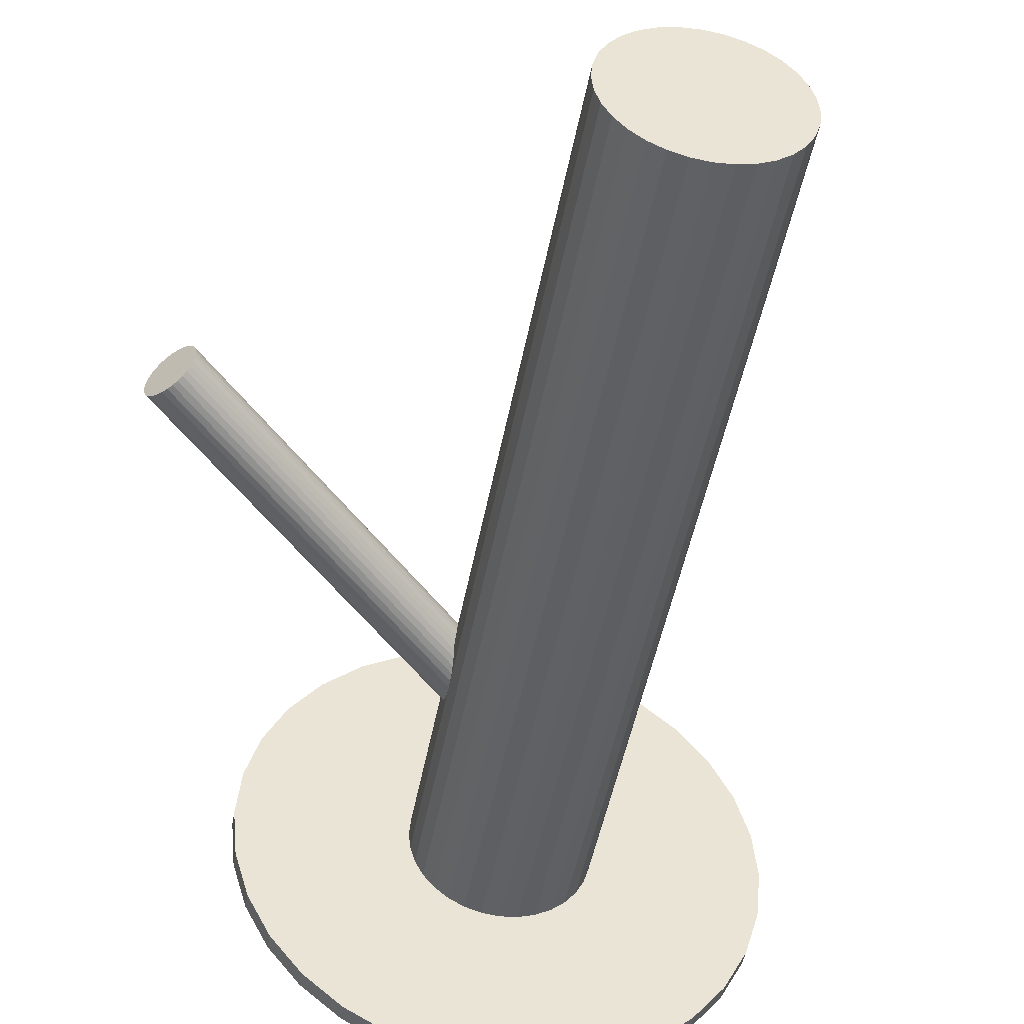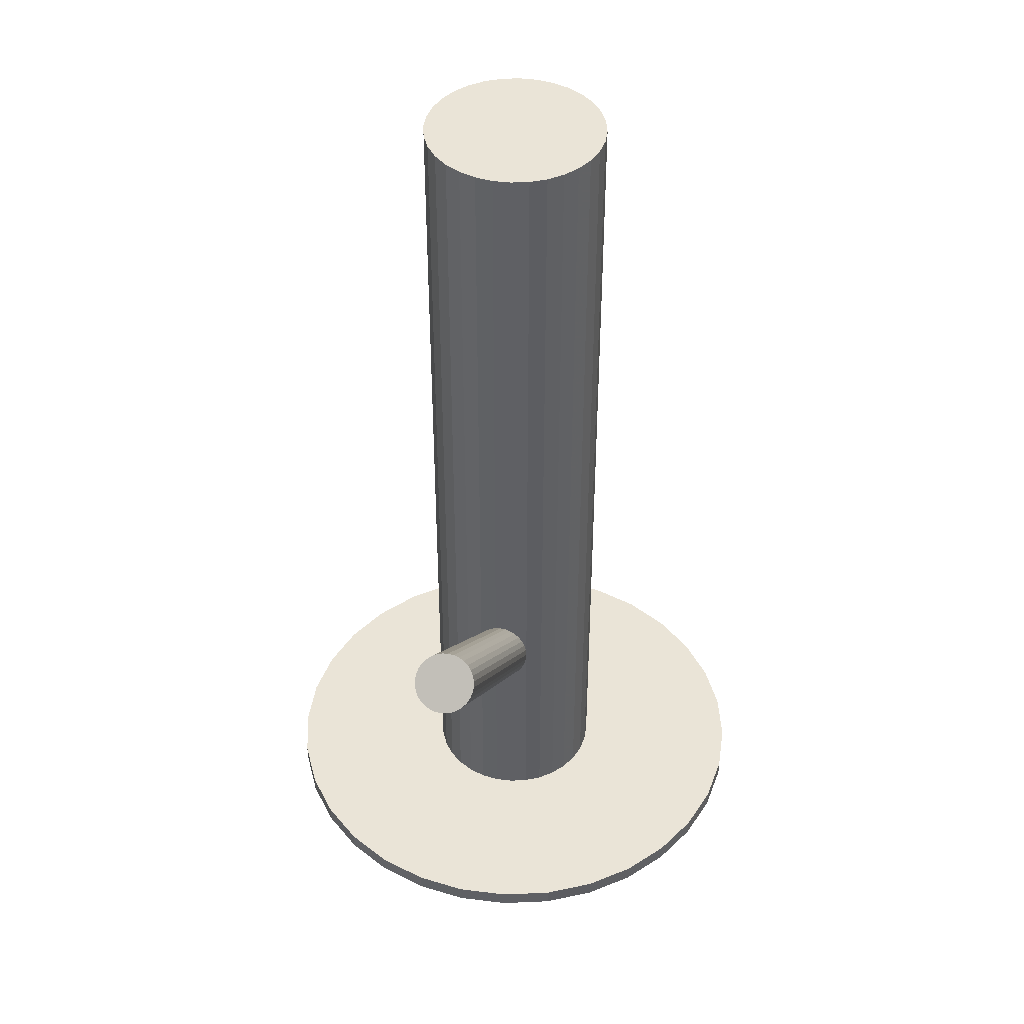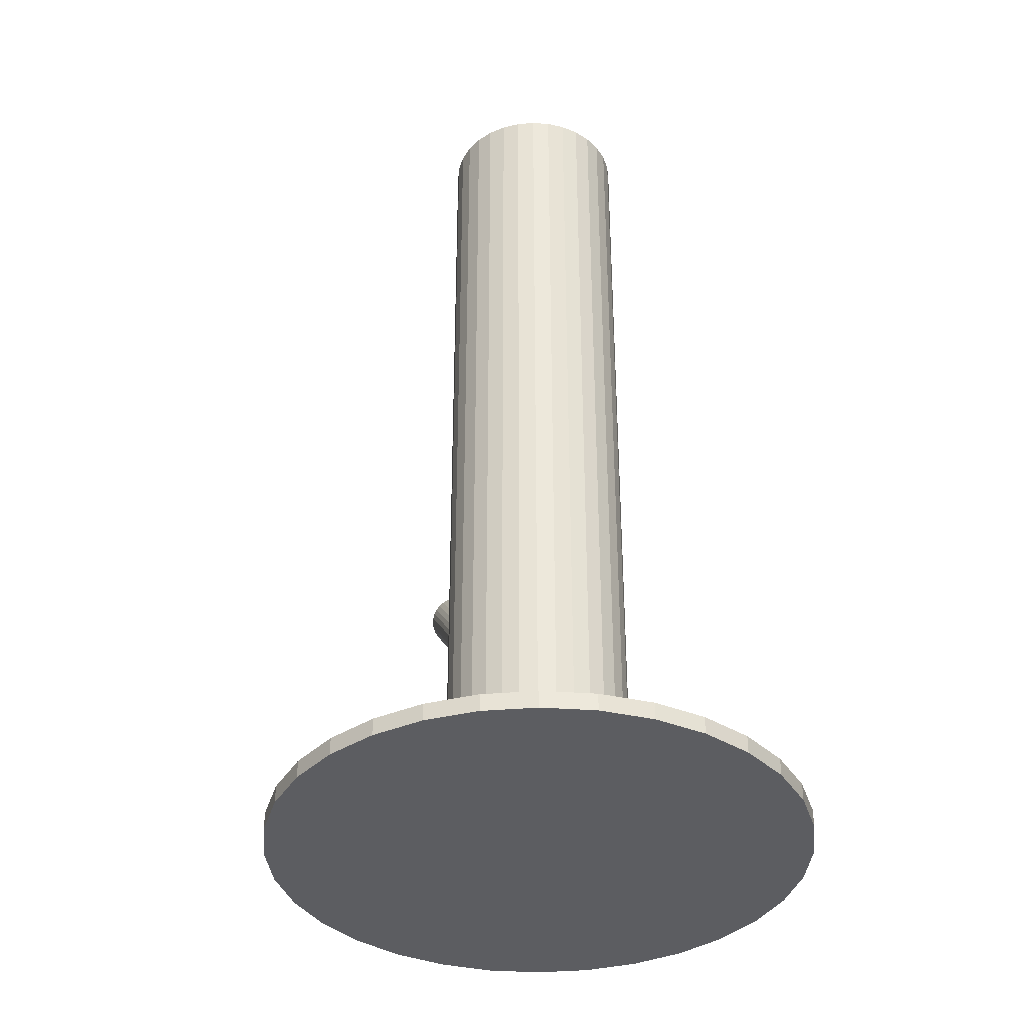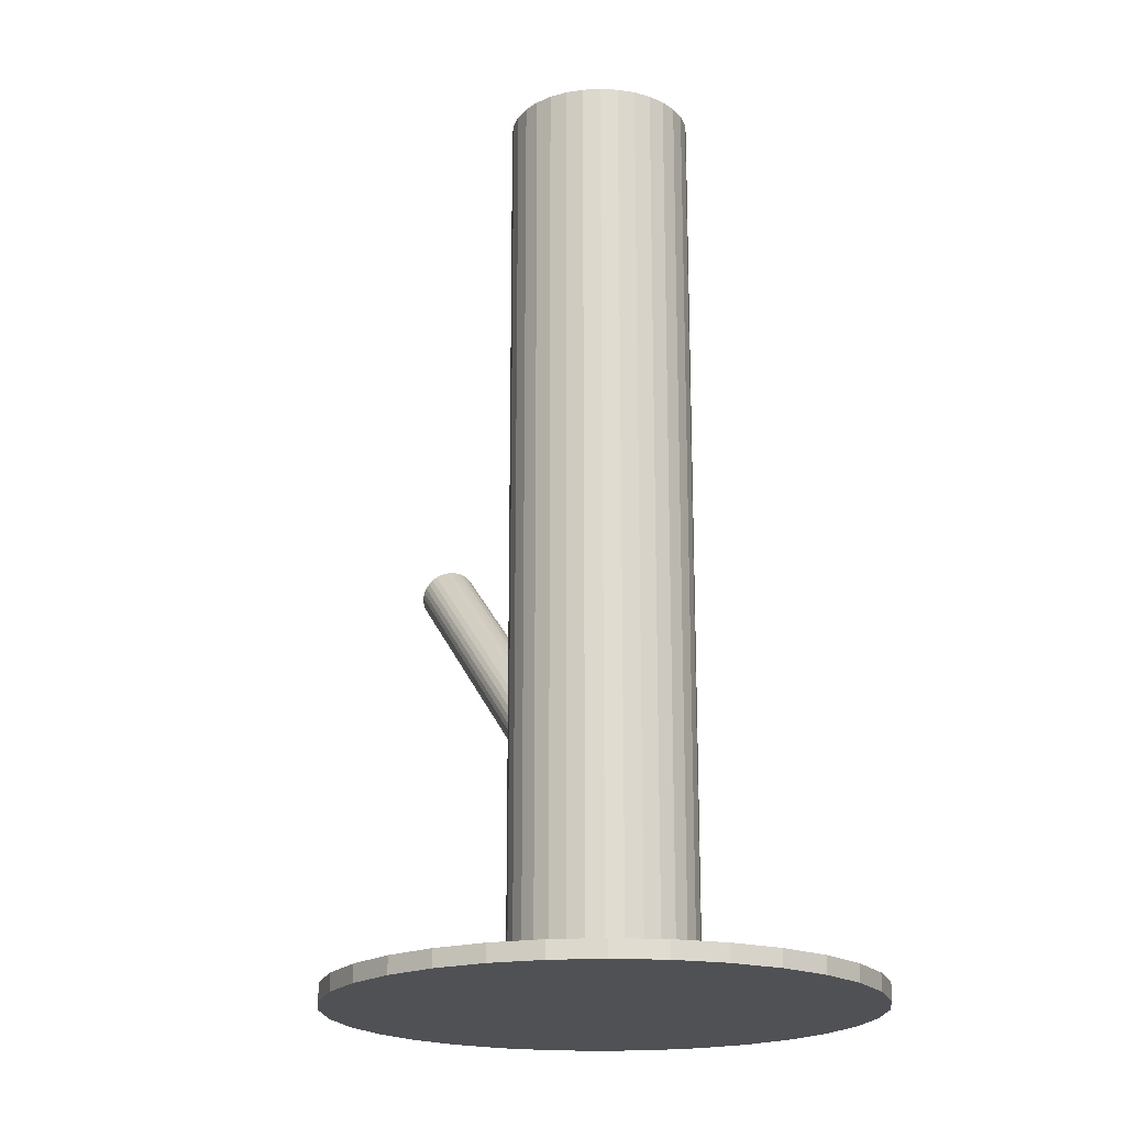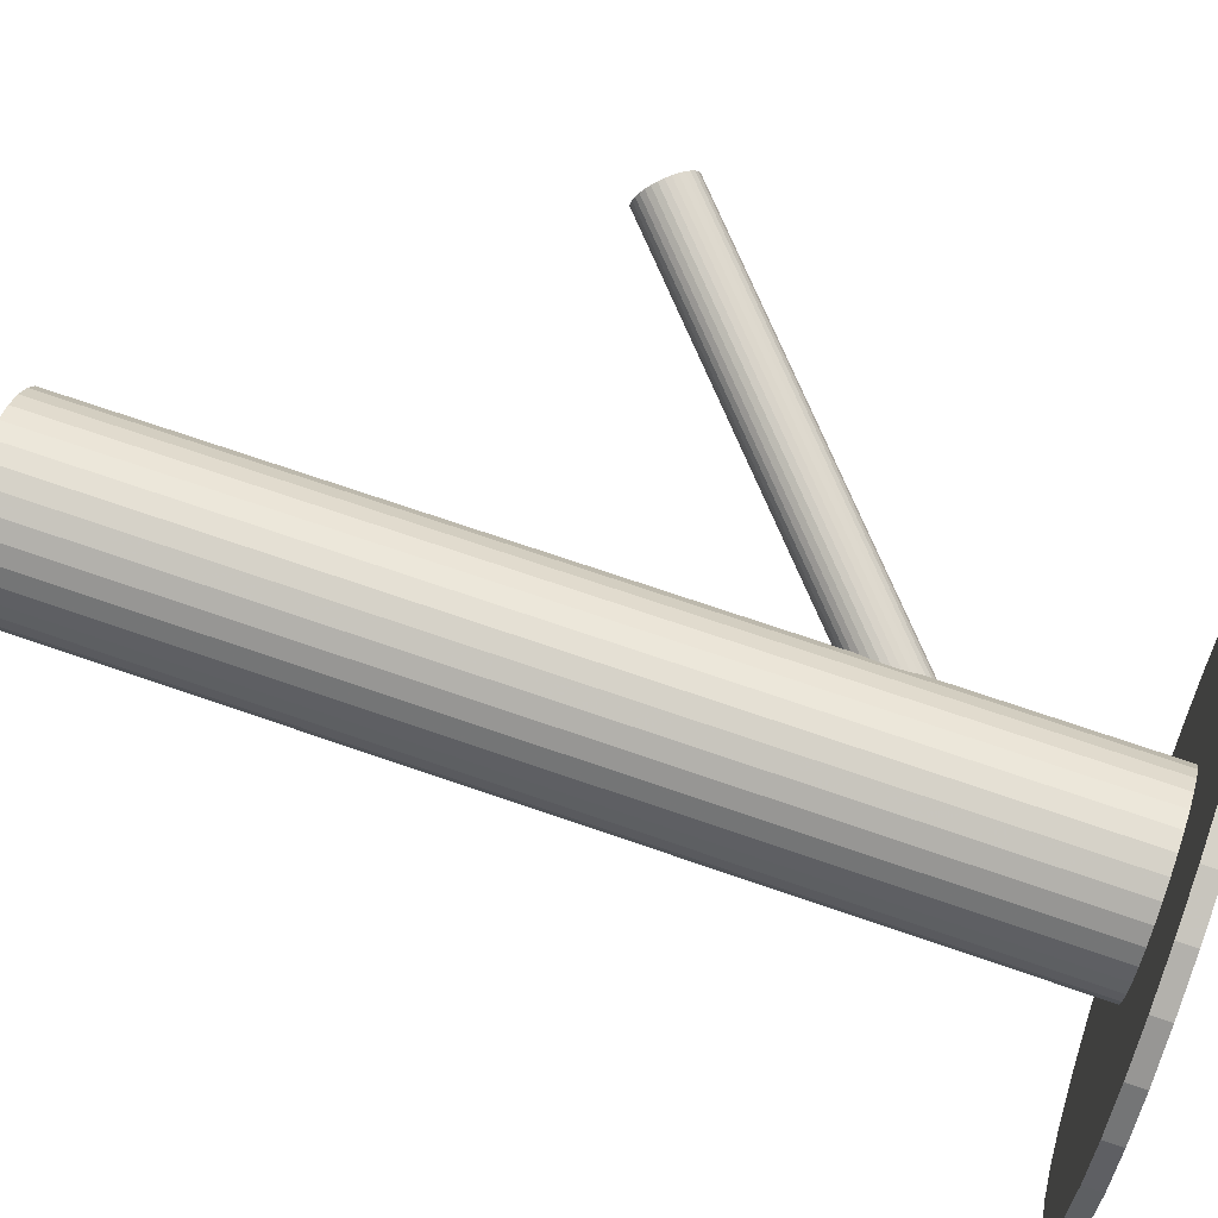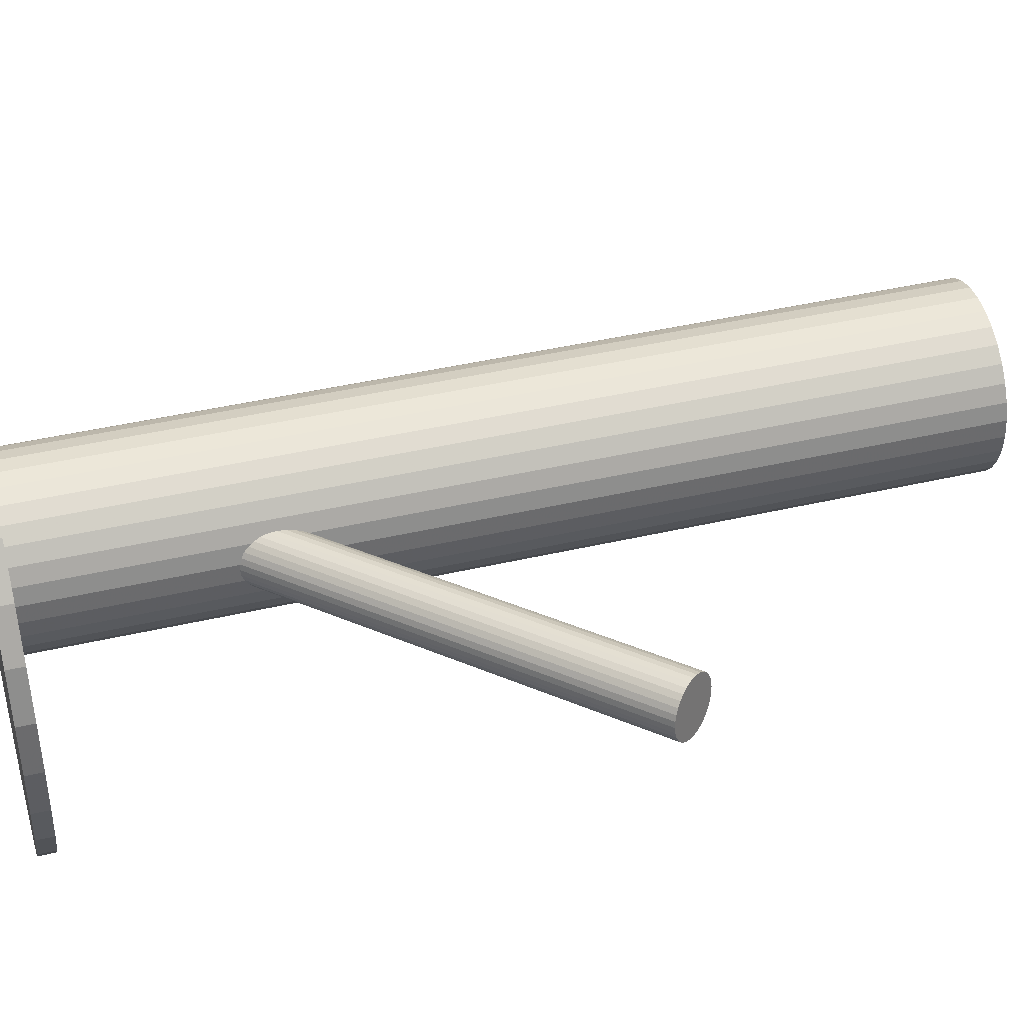
<metadata>
{"format":"obj","ext":"obj","renderer":"f3d","projection":"perspective","resolution":1024,"background":"white","views":[{"elev":-47.5,"azim":-10.4,"up":"+Y"},{"elev":43.8,"azim":-87.3,"up":"+Z"},{"elev":-37.0,"azim":68.0,"up":"+Z"},{"elev":-19.6,"azim":56.4,"up":"+Z"},{"elev":71.7,"azim":109.0,"up":"+Y"},{"elev":42.7,"azim":-105.5,"up":"+Y"}]}
</metadata>
<code>
v 0.0158 0 -0.1055
v 0.0158 0 0.1055
v 0.0158 -0.02097 -0.1055
v 0.0158 -0.02097 0.1055
v 0.0158 0.02097 -0.1055
v 0.0158 0.02097 0.1055
v 0.03324 -0.01165 -0.1055
v 0.03324 -0.01165 0.1055
v 0.03324 0.01165 -0.1055
v 0.03324 0.01165 0.1055
v -0.00517 0 -0.1055
v -0.00517 0 0.1055
v 0.03518 0.008026 -0.1055
v 0.03518 0.008026 0.1055
v 0.03518 -0.008026 -0.1055
v 0.03518 -0.008026 0.1055
v 0.03063 0.01483 -0.1055
v 0.03063 0.01483 0.1055
v 0.03063 -0.01483 -0.1055
v 0.03063 -0.01483 0.1055
v 0.02383 0.01938 -0.1055
v 0.02383 0.01938 0.1055
v 0.02383 -0.01938 -0.1055
v 0.02383 -0.01938 0.1055
v 0.004151 0.01744 -0.1055
v 0.004151 0.01744 0.1055
v 0.004151 -0.01744 -0.1055
v 0.004151 -0.01744 0.1055
v 0.0199 0.02057 -0.1055
v 0.0199 0.02057 0.1055
v 0.0199 -0.02057 -0.1055
v 0.0199 -0.02057 0.1055
v 0.03637 0.004092 -0.1055
v 0.03637 0.004092 0.1055
v 0.03637 -0.004092 -0.1055
v 0.03637 -0.004092 0.1055
v -0.004767 0.004092 -0.1055
v -0.004767 0.004092 0.1055
v -0.004767 -0.004092 -0.1055
v -0.004767 -0.004092 0.1055
v 0.01171 0.02057 -0.1055
v 0.01171 0.02057 0.1055
v 0.01171 -0.02057 -0.1055
v 0.01171 -0.02057 0.1055
v 0.02746 0.01744 -0.1055
v 0.02746 0.01744 0.1055
v 0.02746 -0.01744 -0.1055
v 0.02746 -0.01744 0.1055
v 0.007777 0.01938 -0.1055
v 0.007777 0.01938 0.1055
v 0.007777 -0.01938 -0.1055
v 0.007777 -0.01938 0.1055
v 0.0009726 0.01483 -0.1055
v 0.0009726 0.01483 0.1055
v 0.0009726 -0.01483 -0.1055
v 0.0009726 -0.01483 0.1055
v -0.003574 0.008026 -0.1055
v -0.003574 0.008026 0.1055
v -0.003574 -0.008026 -0.1055
v -0.003574 -0.008026 0.1055
v 0.03678 0 -0.1055
v 0.03678 0 0.1055
v -0.001636 -0.01165 -0.1055
v -0.001636 -0.01165 0.1055
v -0.001636 0.01165 -0.1055
v -0.001636 0.01165 0.1055
v 0.0158 0 -0.06675
v -0.07193 0.01202 0.01437
v 0.02038 -0.0006263 -0.06172
v -0.06736 0.01139 0.0194
v 0.01123 0.0006263 -0.07179
v -0.0765 0.01264 0.009328
v 0.01323 0.005229 -0.07031
v -0.07451 0.01725 0.0108
v 0.01969 0.004343 -0.06319
v -0.06804 0.01636 0.01793
v 0.01967 -0.003169 -0.0621
v -0.06806 0.008849 0.01902
v 0.01122 -0.002011 -0.07141
v -0.07651 0.01001 0.009712
v 0.014 -0.006516 -0.06774
v -0.07373 0.005502 0.01338
v 0.01579 -0.00676 -0.06577
v -0.07195 0.005258 0.01535
v 0.01403 0.005975 -0.06955
v -0.0737 0.01799 0.01157
v 0.01911 0.00528 -0.06395
v -0.06862 0.0173 0.01716
v 0.0167 -0.006493 -0.06483
v -0.07103 0.005525 0.01629
v 0.0132 -0.006013 -0.06868
v -0.07453 0.006005 0.01244
v 0.02047 0.0007062 -0.06181
v -0.06726 0.01272 0.01931
v 0.0115 0.001935 -0.07169
v -0.07623 0.01395 0.009425
v 0.01252 0.004281 -0.07094
v -0.07521 0.0163 0.01018
v 0.02012 0.003239 -0.06256
v -0.06761 0.01526 0.01855
v 0.01488 -0.006768 -0.06675
v -0.07286 0.00525 0.01437
v 0.01673 0.006768 -0.06675
v -0.071 0.01879 0.01437
v 0.01149 -0.003239 -0.07094
v -0.07624 0.008778 0.01018
v 0.01909 -0.004281 -0.06256
v -0.06864 0.007737 0.01855
v 0.02011 -0.001935 -0.06181
v -0.06762 0.01008 0.01931
v 0.01114 -0.0007062 -0.07169
v -0.07659 0.01131 0.009425
v 0.01841 0.006013 -0.06483
v -0.06932 0.01803 0.01629
v 0.01491 0.006493 -0.06868
v -0.07282 0.01851 0.01244
v 0.01249 -0.00528 -0.06955
v -0.07524 0.006738 0.01157
v 0.01757 -0.005975 -0.06395
v -0.07016 0.006042 0.01716
v 0.01582 0.00676 -0.06774
v -0.07191 0.01878 0.01338
v 0.0176 0.006516 -0.06577
v -0.07013 0.01853 0.01535
v 0.02038 0.002011 -0.0621
v -0.06735 0.01403 0.01902
v 0.01193 0.003169 -0.07141
v -0.0758 0.01519 0.009712
v 0.01191 -0.004343 -0.07031
v -0.07582 0.007675 0.0108
v 0.01838 -0.005229 -0.06319
v -0.06935 0.006789 0.01793
v 0.0158 0 -0.1055
v 0.0158 0 -0.1016
v 0.0158 -0.06079 -0.1055
v 0.0158 -0.06079 -0.1016
v 0.0158 0.06079 -0.1055
v 0.0158 0.06079 -0.1016
v -0.03474 -0.03377 -0.1055
v -0.03474 -0.03377 -0.1016
v -0.03474 0.03377 -0.1055
v -0.03474 0.03377 -0.1016
v -0.04499 0 -0.1055
v -0.04499 0 -0.1016
v -0.02718 -0.04298 -0.1055
v -0.02718 -0.04298 -0.1016
v -0.02718 0.04298 -0.1055
v -0.02718 0.04298 -0.1016
v 0.03907 0.05616 -0.1055
v 0.03907 0.05616 -0.1016
v 0.03907 -0.05616 -0.1055
v 0.03907 -0.05616 -0.1016
v 0.07197 0.02326 -0.1055
v 0.07197 0.02326 -0.1016
v 0.07197 -0.02326 -0.1055
v 0.07197 -0.02326 -0.1016
v -0.04382 -0.01186 -0.1055
v -0.04382 -0.01186 -0.1016
v -0.04382 0.01186 -0.1055
v -0.04382 0.01186 -0.1016
v 0.003944 -0.05962 -0.1055
v 0.003944 -0.05962 -0.1016
v 0.003944 0.05962 -0.1055
v 0.003944 0.05962 -0.1016
v -0.01797 -0.05054 -0.1055
v -0.01797 -0.05054 -0.1016
v -0.01797 0.05054 -0.1055
v -0.01797 0.05054 -0.1016
v 0.04958 -0.05054 -0.1055
v 0.04958 -0.05054 -0.1016
v 0.04958 0.05054 -0.1055
v 0.04958 0.05054 -0.1016
v 0.02766 -0.05962 -0.1055
v 0.02766 -0.05962 -0.1016
v 0.02766 0.05962 -0.1055
v 0.02766 0.05962 -0.1016
v 0.07542 -0.01186 -0.1055
v 0.07542 -0.01186 -0.1016
v 0.07542 0.01186 -0.1055
v 0.07542 0.01186 -0.1016
v -0.04036 0.02326 -0.1055
v -0.04036 0.02326 -0.1016
v -0.04036 -0.02326 -0.1055
v -0.04036 -0.02326 -0.1016
v -0.00746 0.05616 -0.1055
v -0.00746 0.05616 -0.1016
v -0.00746 -0.05616 -0.1055
v -0.00746 -0.05616 -0.1016
v 0.05879 -0.04298 -0.1055
v 0.05879 -0.04298 -0.1016
v 0.05879 0.04298 -0.1055
v 0.05879 0.04298 -0.1016
v 0.07659 0 -0.1055
v 0.07659 0 -0.1016
v 0.06635 -0.03377 -0.1055
v 0.06635 -0.03377 -0.1016
v 0.06635 0.03377 -0.1055
v 0.06635 0.03377 -0.1016
f 61 1 33
f 61 33 62
f 62 33 34
f 62 34 2
f 33 1 13
f 33 13 34
f 34 13 14
f 34 14 2
f 13 1 9
f 13 9 14
f 14 9 10
f 14 10 2
f 9 1 17
f 9 17 10
f 10 17 18
f 10 18 2
f 17 1 45
f 17 45 18
f 18 45 46
f 18 46 2
f 45 1 21
f 45 21 46
f 46 21 22
f 46 22 2
f 21 1 29
f 21 29 22
f 22 29 30
f 22 30 2
f 29 1 5
f 29 5 30
f 30 5 6
f 30 6 2
f 5 1 41
f 5 41 6
f 6 41 42
f 6 42 2
f 41 1 49
f 41 49 42
f 42 49 50
f 42 50 2
f 49 1 25
f 49 25 50
f 50 25 26
f 50 26 2
f 25 1 53
f 25 53 26
f 26 53 54
f 26 54 2
f 53 1 65
f 53 65 54
f 54 65 66
f 54 66 2
f 65 1 57
f 65 57 66
f 66 57 58
f 66 58 2
f 57 1 37
f 57 37 58
f 58 37 38
f 58 38 2
f 37 1 11
f 37 11 38
f 38 11 12
f 38 12 2
f 11 1 39
f 11 39 12
f 12 39 40
f 12 40 2
f 39 1 59
f 39 59 40
f 40 59 60
f 40 60 2
f 59 1 63
f 59 63 60
f 60 63 64
f 60 64 2
f 63 1 55
f 63 55 64
f 64 55 56
f 64 56 2
f 55 1 27
f 55 27 56
f 56 27 28
f 56 28 2
f 27 1 51
f 27 51 28
f 28 51 52
f 28 52 2
f 51 1 43
f 51 43 52
f 52 43 44
f 52 44 2
f 43 1 3
f 43 3 44
f 44 3 4
f 44 4 2
f 3 1 31
f 3 31 4
f 4 31 32
f 4 32 2
f 31 1 23
f 31 23 32
f 32 23 24
f 32 24 2
f 23 1 47
f 23 47 24
f 24 47 48
f 24 48 2
f 47 1 19
f 47 19 48
f 48 19 20
f 48 20 2
f 19 1 7
f 19 7 20
f 20 7 8
f 20 8 2
f 7 1 15
f 7 15 8
f 8 15 16
f 8 16 2
f 15 1 35
f 15 35 16
f 16 35 36
f 16 36 2
f 35 1 61
f 35 61 36
f 36 61 62
f 36 62 2
f 101 67 83
f 101 83 102
f 102 83 84
f 102 84 68
f 83 67 89
f 83 89 84
f 84 89 90
f 84 90 68
f 89 67 119
f 89 119 90
f 90 119 120
f 90 120 68
f 119 67 131
f 119 131 120
f 120 131 132
f 120 132 68
f 131 67 107
f 131 107 132
f 132 107 108
f 132 108 68
f 107 67 77
f 107 77 108
f 108 77 78
f 108 78 68
f 77 67 109
f 77 109 78
f 78 109 110
f 78 110 68
f 109 67 69
f 109 69 110
f 110 69 70
f 110 70 68
f 69 67 93
f 69 93 70
f 70 93 94
f 70 94 68
f 93 67 125
f 93 125 94
f 94 125 126
f 94 126 68
f 125 67 99
f 125 99 126
f 126 99 100
f 126 100 68
f 99 67 75
f 99 75 100
f 100 75 76
f 100 76 68
f 75 67 87
f 75 87 76
f 76 87 88
f 76 88 68
f 87 67 113
f 87 113 88
f 88 113 114
f 88 114 68
f 113 67 123
f 113 123 114
f 114 123 124
f 114 124 68
f 123 67 103
f 123 103 124
f 124 103 104
f 124 104 68
f 103 67 121
f 103 121 104
f 104 121 122
f 104 122 68
f 121 67 115
f 121 115 122
f 122 115 116
f 122 116 68
f 115 67 85
f 115 85 116
f 116 85 86
f 116 86 68
f 85 67 73
f 85 73 86
f 86 73 74
f 86 74 68
f 73 67 97
f 73 97 74
f 74 97 98
f 74 98 68
f 97 67 127
f 97 127 98
f 98 127 128
f 98 128 68
f 127 67 95
f 127 95 128
f 128 95 96
f 128 96 68
f 95 67 71
f 95 71 96
f 96 71 72
f 96 72 68
f 71 67 111
f 71 111 72
f 72 111 112
f 72 112 68
f 111 67 79
f 111 79 112
f 112 79 80
f 112 80 68
f 79 67 105
f 79 105 80
f 80 105 106
f 80 106 68
f 105 67 129
f 105 129 106
f 106 129 130
f 106 130 68
f 129 67 117
f 129 117 130
f 130 117 118
f 130 118 68
f 117 67 91
f 117 91 118
f 118 91 92
f 118 92 68
f 91 67 81
f 91 81 92
f 92 81 82
f 92 82 68
f 81 67 101
f 81 101 82
f 82 101 102
f 82 102 68
f 193 133 179
f 193 179 194
f 194 179 180
f 194 180 134
f 179 133 153
f 179 153 180
f 180 153 154
f 180 154 134
f 153 133 197
f 153 197 154
f 154 197 198
f 154 198 134
f 197 133 191
f 197 191 198
f 198 191 192
f 198 192 134
f 191 133 171
f 191 171 192
f 192 171 172
f 192 172 134
f 171 133 149
f 171 149 172
f 172 149 150
f 172 150 134
f 149 133 175
f 149 175 150
f 150 175 176
f 150 176 134
f 175 133 137
f 175 137 176
f 176 137 138
f 176 138 134
f 137 133 163
f 137 163 138
f 138 163 164
f 138 164 134
f 163 133 185
f 163 185 164
f 164 185 186
f 164 186 134
f 185 133 167
f 185 167 186
f 186 167 168
f 186 168 134
f 167 133 147
f 167 147 168
f 168 147 148
f 168 148 134
f 147 133 141
f 147 141 148
f 148 141 142
f 148 142 134
f 141 133 181
f 141 181 142
f 142 181 182
f 142 182 134
f 181 133 159
f 181 159 182
f 182 159 160
f 182 160 134
f 159 133 143
f 159 143 160
f 160 143 144
f 160 144 134
f 143 133 157
f 143 157 144
f 144 157 158
f 144 158 134
f 157 133 183
f 157 183 158
f 158 183 184
f 158 184 134
f 183 133 139
f 183 139 184
f 184 139 140
f 184 140 134
f 139 133 145
f 139 145 140
f 140 145 146
f 140 146 134
f 145 133 165
f 145 165 146
f 146 165 166
f 146 166 134
f 165 133 187
f 165 187 166
f 166 187 188
f 166 188 134
f 187 133 161
f 187 161 188
f 188 161 162
f 188 162 134
f 161 133 135
f 161 135 162
f 162 135 136
f 162 136 134
f 135 133 173
f 135 173 136
f 136 173 174
f 136 174 134
f 173 133 151
f 173 151 174
f 174 151 152
f 174 152 134
f 151 133 169
f 151 169 152
f 152 169 170
f 152 170 134
f 169 133 189
f 169 189 170
f 170 189 190
f 170 190 134
f 189 133 195
f 189 195 190
f 190 195 196
f 190 196 134
f 195 133 155
f 195 155 196
f 196 155 156
f 196 156 134
f 155 133 177
f 155 177 156
f 156 177 178
f 156 178 134
f 177 133 193
f 177 193 178
f 178 193 194
f 178 194 134

</code>
